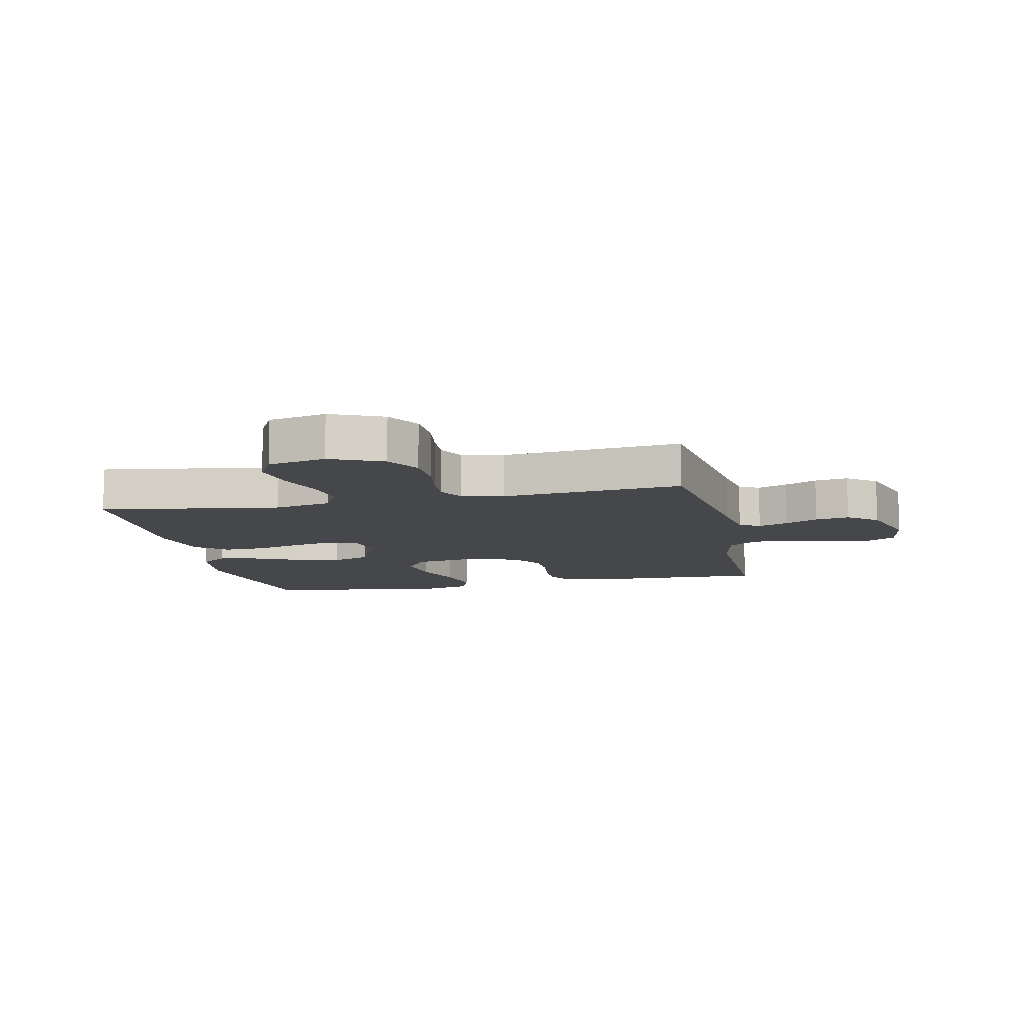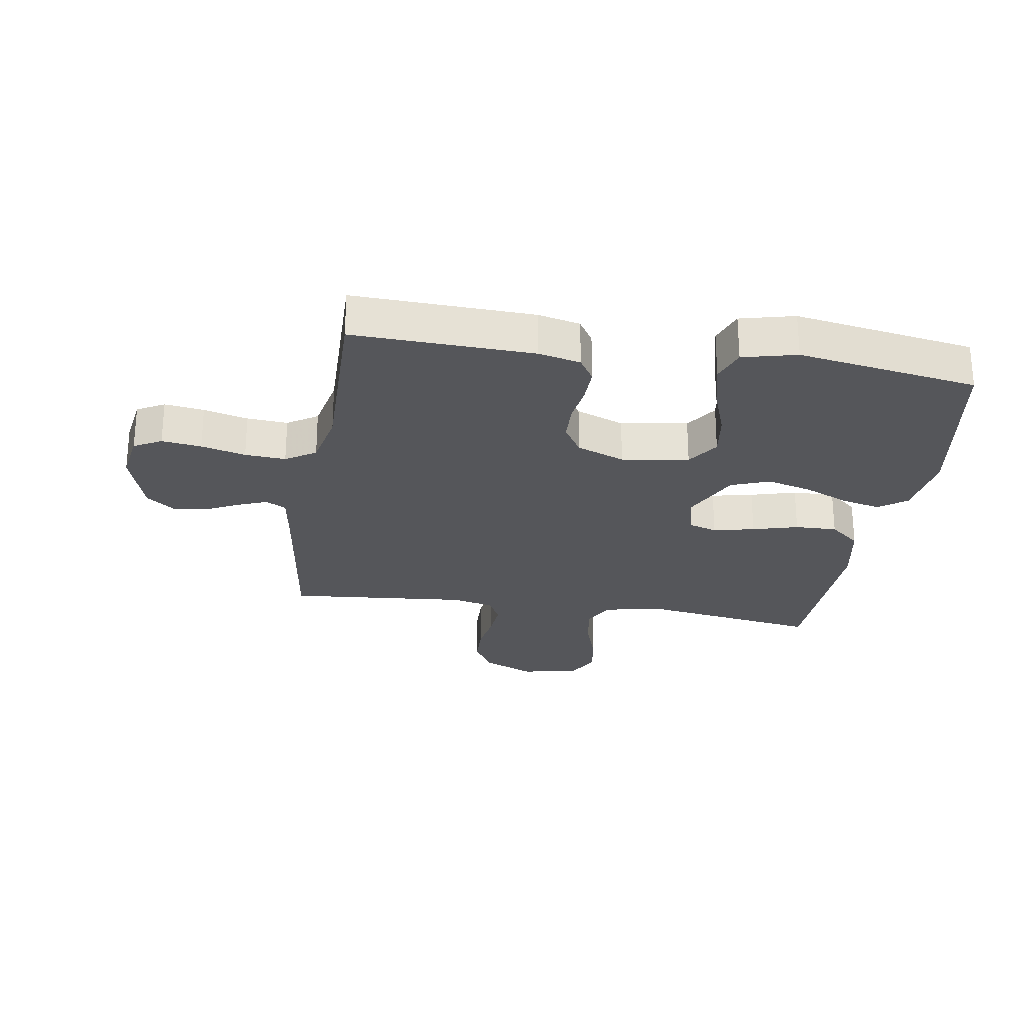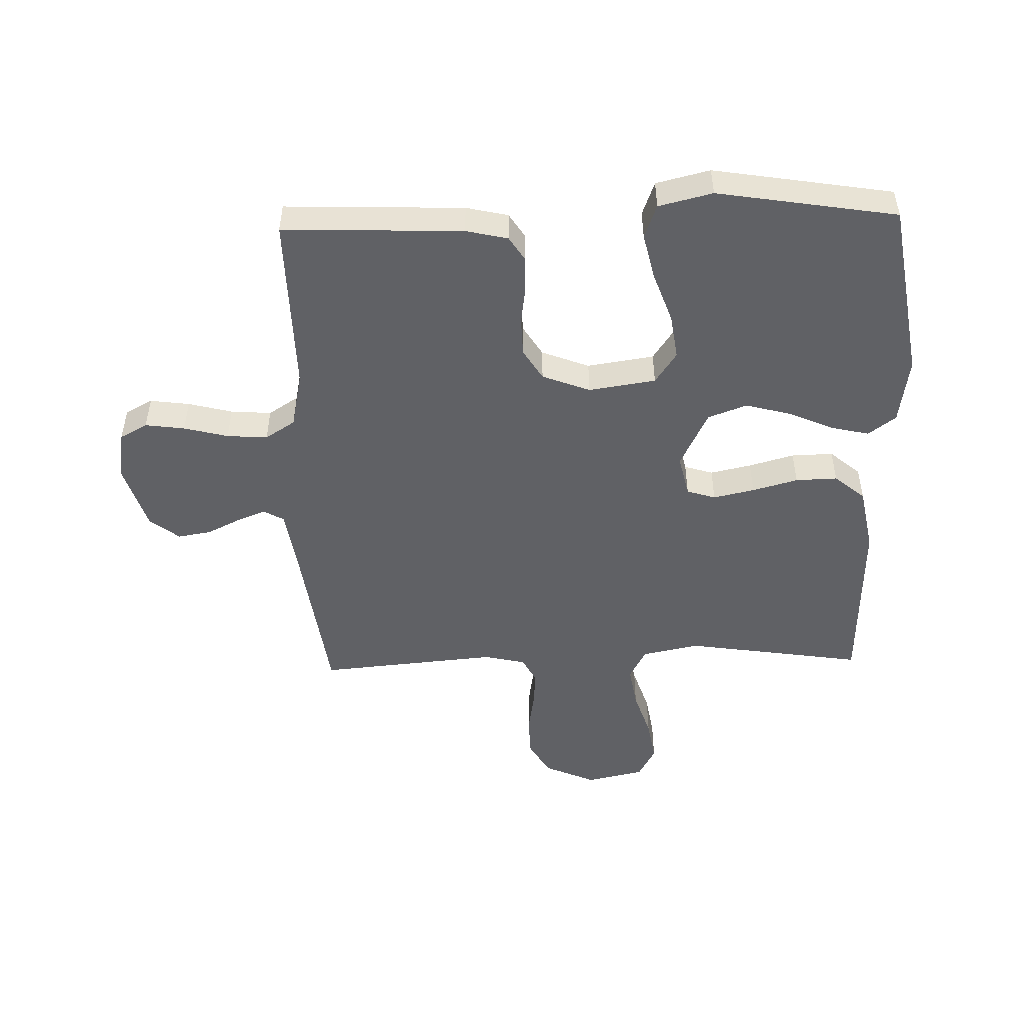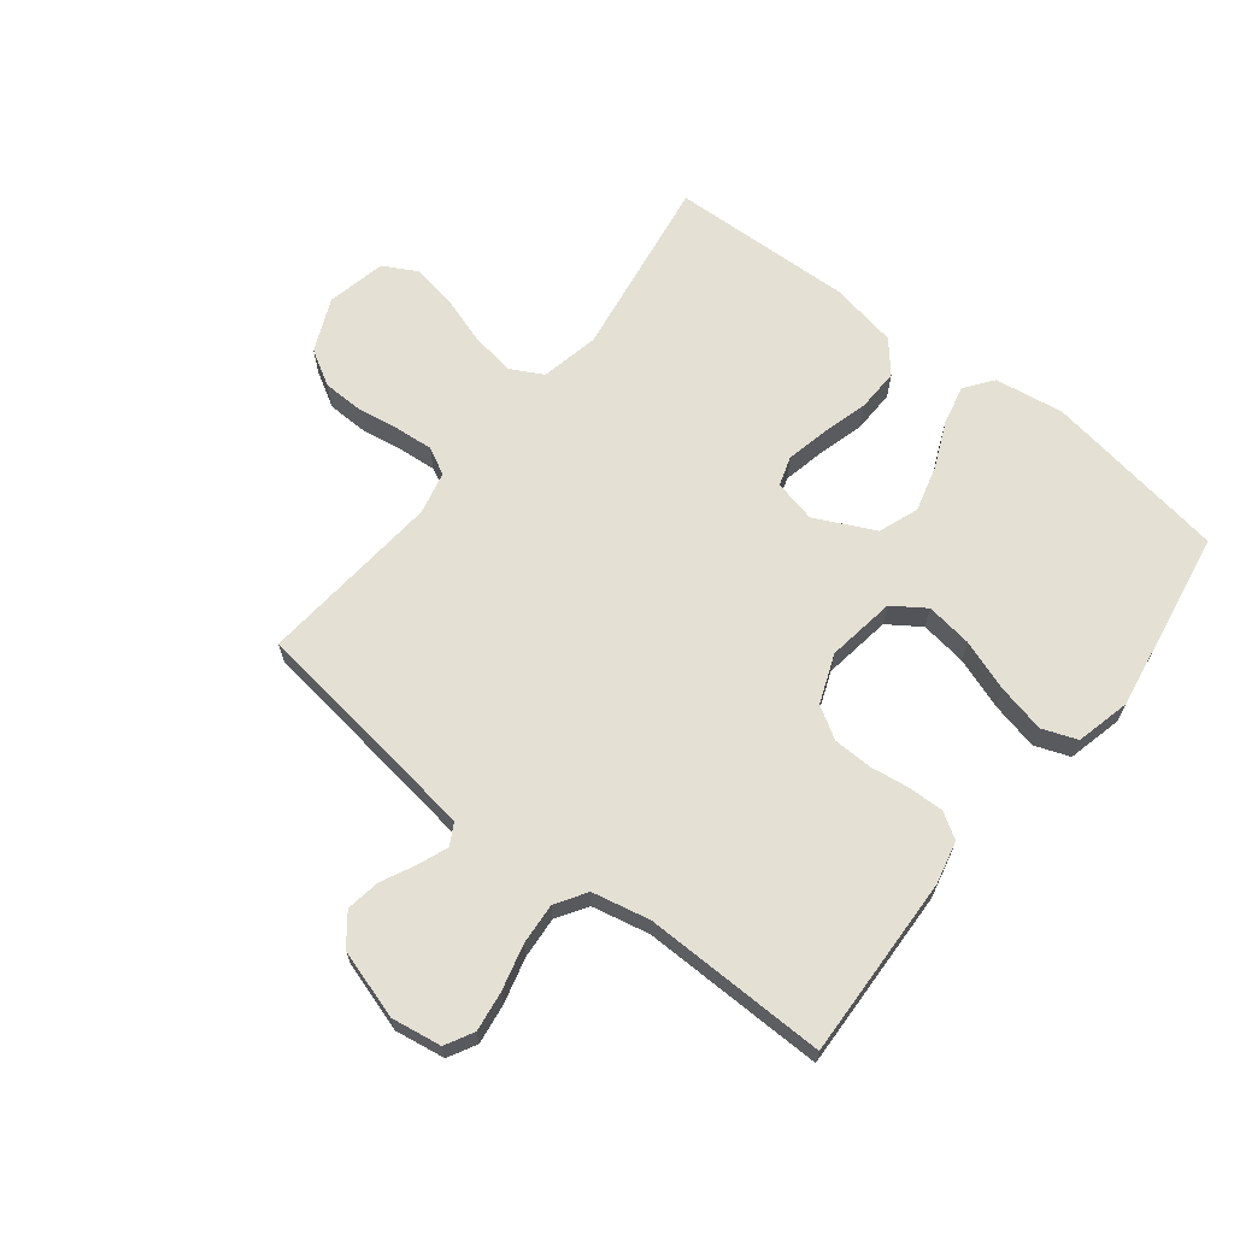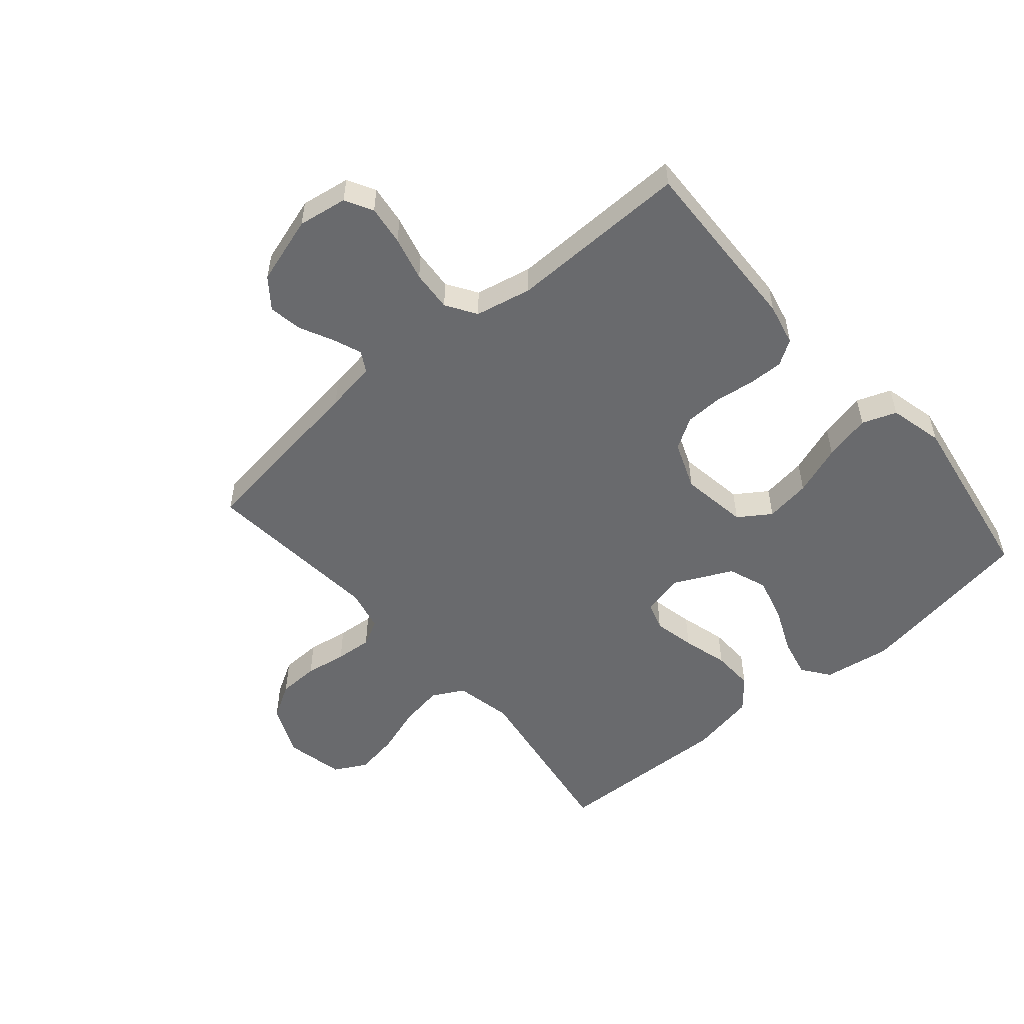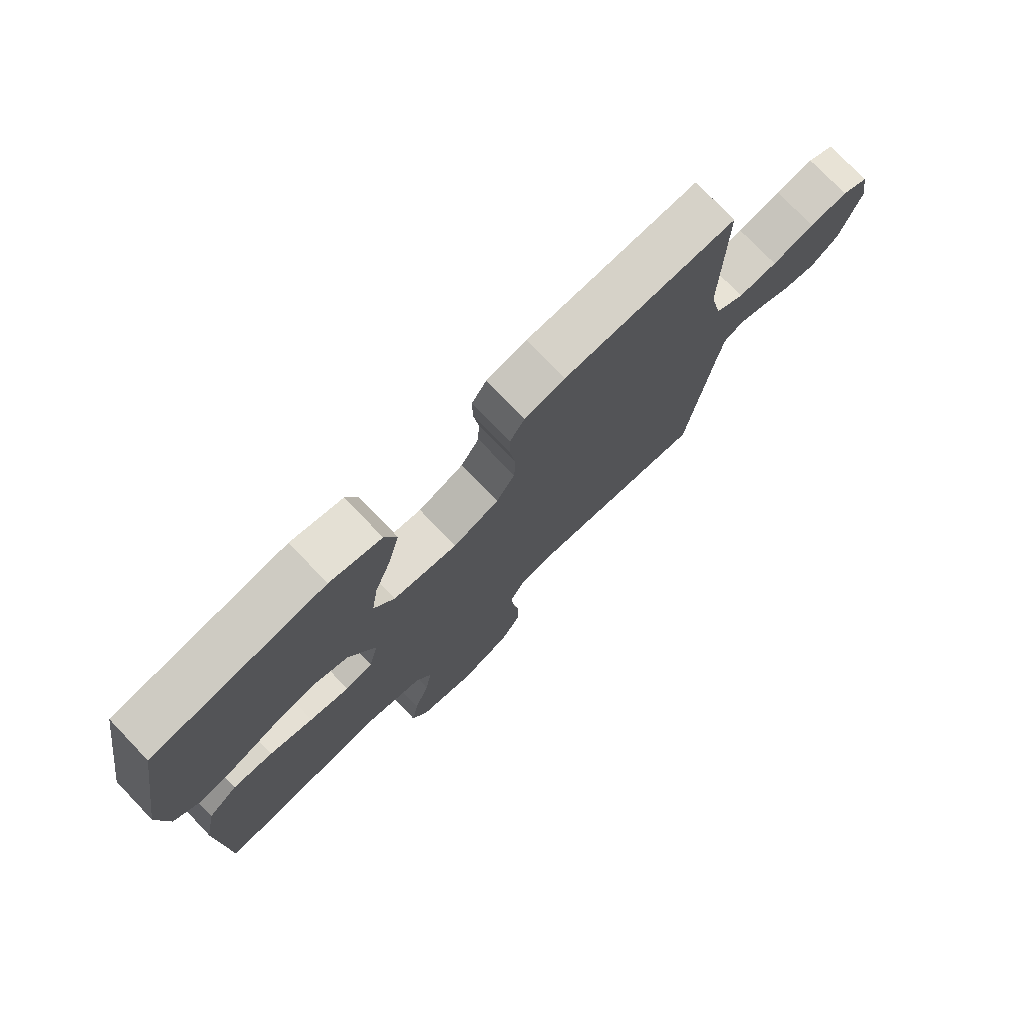
<metadata>
{"format":"obj","ext":"obj","renderer":"f3d","projection":"perspective","resolution":1024,"background":"white","views":[{"elev":-10.3,"azim":-167.8,"up":"+Y"},{"elev":-26.0,"azim":-9.0,"up":"+Y"},{"elev":-49.6,"azim":1.6,"up":"+Y"},{"elev":66.1,"azim":-51.9,"up":"+Y"},{"elev":-53.1,"azim":-49.4,"up":"+Y"},{"elev":75.9,"azim":136.2,"up":"+Z"}]}
</metadata>
<code>
v -0.5 0.07 0.5
v -0.2 0.07 0.489
v -0.13 0.07 0.473
v -0.104 0.07 0.432
v -0.105 0.07 0.374
v -0.114 0.07 0.308
v -0.112 0.07 0.245
v -0.08 0.07 0.193
v 0 0.07 0.162
v 0.112 0.07 0.179
v 0.148 0.07 0.232
v 0.137 0.07 0.308
v 0.107 0.07 0.392
v 0.089 0.07 0.47
v 0.11 0.07 0.527
v 0.2 0.07 0.549
v 0.5 0.07 0.5
v 0.549 0.07 0.2
v 0.532 0.07 0.087
v 0.486 0.07 0.053
v 0.421 0.07 0.068
v 0.346 0.07 0.101
v 0.271 0.07 0.121
v 0.206 0.07 0.097
v 0.159 0.07 0
v 0.175 0.07 -0.07
v 0.223 0.07 -0.085
v 0.292 0.07 -0.07
v 0.368 0.07 -0.049
v 0.438 0.07 -0.047
v 0.489 0.07 -0.09
v 0.51 0.07 -0.2
v 0.5 0.07 -0.5
v 0.2 0.07 -0.454
v 0.104 0.07 -0.474
v 0.076 0.07 -0.527
v 0.088 0.07 -0.6
v 0.114 0.07 -0.679
v 0.126 0.07 -0.752
v 0.097 0.07 -0.806
v 0 0.07 -0.827
v -0.087 0.07 -0.789
v -0.121 0.07 -0.731
v -0.123 0.07 -0.663
v -0.112 0.07 -0.594
v -0.107 0.07 -0.533
v -0.13 0.07 -0.489
v -0.2 0.07 -0.473
v -0.5 0.07 -0.5
v -0.541 0.07 -0.2
v -0.554 0.07 -0.115
v -0.588 0.07 -0.096
v -0.637 0.07 -0.115
v -0.692 0.07 -0.142
v -0.748 0.07 -0.151
v -0.797 0.07 -0.113
v -0.832 0.07 0
v -0.819 0.07 0.082
v -0.773 0.07 0.107
v -0.707 0.07 0.098
v -0.633 0.07 0.079
v -0.565 0.07 0.074
v -0.515 0.07 0.106
v -0.495 0.07 0.2
v -0.5 0 0.5
v -0.2 0 0.489
v -0.13 0 0.473
v -0.104 0 0.432
v -0.105 0 0.374
v -0.114 0 0.308
v -0.112 0 0.245
v -0.08 0 0.193
v 0 0 0.162
v 0.112 0 0.179
v 0.148 0 0.232
v 0.137 0 0.308
v 0.107 0 0.392
v 0.089 0 0.47
v 0.11 0 0.527
v 0.2 0 0.549
v 0.5 0 0.5
v 0.549 0 0.2
v 0.532 0 0.087
v 0.486 0 0.053
v 0.421 0 0.068
v 0.346 0 0.101
v 0.271 0 0.121
v 0.206 0 0.097
v 0.159 0 0
v 0.175 0 -0.07
v 0.223 0 -0.085
v 0.292 0 -0.07
v 0.368 0 -0.049
v 0.438 0 -0.047
v 0.489 0 -0.09
v 0.51 0 -0.2
v 0.5 0 -0.5
v 0.2 0 -0.454
v 0.104 0 -0.474
v 0.076 0 -0.527
v 0.088 0 -0.6
v 0.114 0 -0.679
v 0.126 0 -0.752
v 0.097 0 -0.806
v 0 0 -0.827
v -0.087 0 -0.789
v -0.121 0 -0.731
v -0.123 0 -0.663
v -0.112 0 -0.594
v -0.107 0 -0.533
v -0.13 0 -0.489
v -0.2 0 -0.473
v -0.5 0 -0.5
v -0.541 0 -0.2
v -0.554 0 -0.115
v -0.588 0 -0.096
v -0.637 0 -0.115
v -0.692 0 -0.142
v -0.748 0 -0.151
v -0.797 0 -0.113
v -0.832 0 0
v -0.819 0 0.082
v -0.773 0 0.107
v -0.707 0 0.098
v -0.633 0 0.079
v -0.565 0 0.074
v -0.515 0 0.106
v -0.495 0 0.2
f 59 60 61
f 58 59 61
f 57 58 61
f 56 57 61
f 55 56 61
f 54 55 61
f 53 54 61
f 52 53 61 62
f 51 52 62 63
f 48 49 50
f 51 63 64
f 50 51 64
f 48 50 64
f 47 48 64
f 43 44 45
f 42 43 45
f 41 42 45
f 40 41 45
f 39 40 45
f 38 39 45
f 37 38 45
f 36 37 45 46
f 35 36 46 47
f 32 33 34
f 31 32 34
f 30 31 34
f 29 30 34
f 28 29 34
f 34 35 47
f 28 34 47
f 27 28 47
f 20 21 22
f 19 20 22
f 18 19 22
f 17 18 22
f 16 17 22
f 15 16 22
f 14 15 22
f 13 14 22
f 12 13 22
f 11 12 22 23
f 10 11 23 24
f 4 5 6
f 3 4 6
f 2 3 6
f 1 2 6
f 64 1 6
f 64 6 7
f 47 64 7 8
f 26 27 47
f 47 8 9
f 26 47 9
f 25 26 9
f 9 10 24 25
f 125 124 123
f 125 123 122
f 125 122 121
f 125 121 120
f 125 120 119
f 125 119 118
f 125 118 117
f 126 125 117 116
f 127 126 116 115
f 114 113 112
f 128 127 115
f 128 115 114
f 128 114 112
f 128 112 111
f 109 108 107
f 109 107 106
f 109 106 105
f 109 105 104
f 109 104 103
f 109 103 102
f 109 102 101
f 110 109 101 100
f 111 110 100 99
f 98 97 96
f 98 96 95
f 98 95 94
f 98 94 93
f 98 93 92
f 111 99 98
f 111 98 92
f 111 92 91
f 86 85 84
f 86 84 83
f 86 83 82
f 86 82 81
f 86 81 80
f 86 80 79
f 86 79 78
f 86 78 77
f 86 77 76
f 87 86 76 75
f 88 87 75 74
f 70 69 68
f 70 68 67
f 70 67 66
f 70 66 65
f 70 65 128
f 71 70 128
f 72 71 128 111
f 111 91 90
f 73 72 111
f 73 111 90
f 73 90 89
f 89 88 74 73
f 1 65 66 2
f 2 66 67 3
f 3 67 68 4
f 4 68 69 5
f 5 69 70 6
f 6 70 71 7
f 7 71 72 8
f 8 72 73 9
f 9 73 74 10
f 10 74 75 11
f 11 75 76 12
f 12 76 77 13
f 13 77 78 14
f 14 78 79 15
f 15 79 80 16
f 16 80 81 17
f 17 81 82 18
f 18 82 83 19
f 19 83 84 20
f 20 84 85 21
f 21 85 86 22
f 22 86 87 23
f 23 87 88 24
f 24 88 89 25
f 25 89 90 26
f 26 90 91 27
f 27 91 92 28
f 28 92 93 29
f 29 93 94 30
f 30 94 95 31
f 31 95 96 32
f 32 96 97 33
f 33 97 98 34
f 34 98 99 35
f 35 99 100 36
f 36 100 101 37
f 37 101 102 38
f 38 102 103 39
f 39 103 104 40
f 40 104 105 41
f 41 105 106 42
f 42 106 107 43
f 43 107 108 44
f 44 108 109 45
f 45 109 110 46
f 46 110 111 47
f 47 111 112 48
f 48 112 113 49
f 49 113 114 50
f 50 114 115 51
f 51 115 116 52
f 52 116 117 53
f 53 117 118 54
f 54 118 119 55
f 55 119 120 56
f 56 120 121 57
f 57 121 122 58
f 58 122 123 59
f 59 123 124 60
f 60 124 125 61
f 61 125 126 62
f 62 126 127 63
f 63 127 128 64
f 64 128 65 1

</code>
